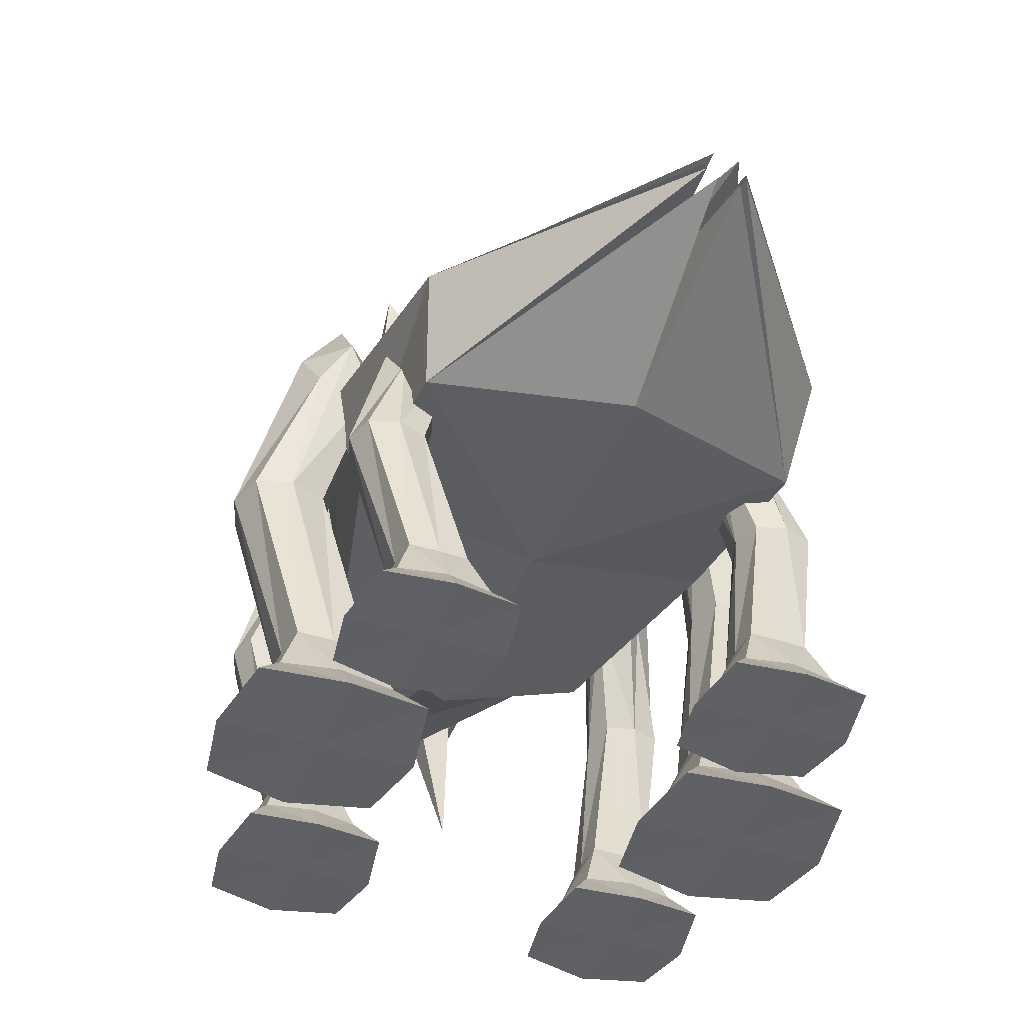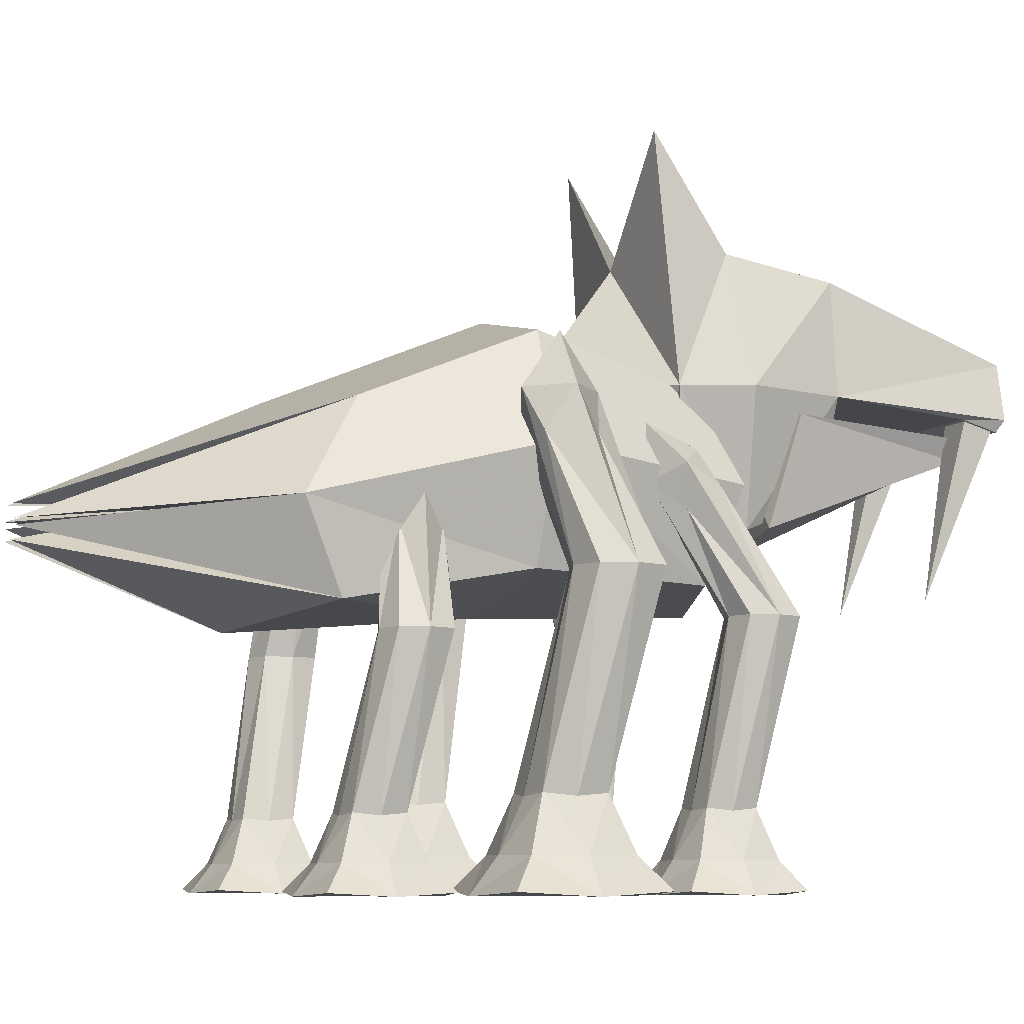
<metadata>
{"format":"obj","ext":"obj","renderer":"f3d","projection":"perspective","resolution":1024,"background":"white","views":[{"elev":-43.0,"azim":158.5,"up":"+Y"},{"elev":-7.5,"azim":-113.3,"up":"+Y"}]}
</metadata>
<code>
o FrontLeftLeg
v 0.3826 0.6638 0.5618
v 0.4704 0.6638 0.474
v 0.5582 0.6638 0.5618
v 0.4704 0.6638 0.6496
v 0.392 0.0966 0.6057
v 0.392 1.124 0.2991
v 0.392 0.01705 0.4834
v 0.5143 0.0966 0.4834
v 0.392 0.0966 0.3611
v 0.2697 0.0966 0.4834
v 0.3152 1.024 0.369
v 0.4045 0.6638 0.4959
v 0.3194 0.2114 0.4834
v 0.4045 0.6638 0.6277
v 0.392 0.9804 0.3061
v 0.5363 0.6638 0.4959
v 0.392 0.2114 0.4108
v 0.4688 1.024 0.369
v 0.5363 0.6638 0.6277
v 0.4646 0.2114 0.4834
v 0.392 1.069 0.4319
v 0.392 0.2114 0.556
v 0.2132 0.01705 0.4834
v 0.392 0.01705 0.3046
v 0.5708 0.01705 0.4834
v 0.392 0.01705 0.6622
v 0.2891 0.0966 0.5863
v 0.4949 0.0966 0.5863
v 0.4949 0.0966 0.3805
v 0.2891 0.0966 0.3805
v 0.3273 0.218 0.5481
v 0.3273 0.218 0.4187
v 0.4567 0.218 0.4187
v 0.4567 0.218 0.5481
v 0.3383 0.9775 0.4673
v 0.3383 0.916 0.3794
v 0.4457 0.916 0.3794
v 0.4457 0.9775 0.4673
v 0.2406 0.02675 0.6348
v 0.2406 0.02675 0.332
v 0.5434 0.02675 0.332
v 0.5434 0.02675 0.6348
f 1 14 35
f 1 11 36
f 1 12 13
f 1 13 31
f 2 12 36
f 2 15 37
f 2 16 33
f 2 17 12
f 3 16 37
f 3 18 38
f 3 19 34
f 3 20 16
f 4 19 38
f 4 21 35
f 4 14 22
f 4 22 34
f 5 28 34
f 5 22 31
f 5 27 26
f 5 26 28
f 6 21 18
f 6 18 15
f 6 15 11
f 6 11 21
f 7 26 39
f 7 23 40
f 7 24 41
f 7 25 42
f 8 29 33
f 8 20 34
f 8 28 25
f 8 25 29
f 9 30 32
f 9 17 33
f 9 29 24
f 9 24 30
f 10 27 31
f 10 13 32
f 10 30 23
f 10 23 27
f 11 1 35
f 12 1 36
f 12 32 13
f 14 1 31
f 15 2 36
f 16 2 37
f 17 2 33
f 17 32 12
f 18 3 37
f 19 3 38
f 20 3 34
f 20 33 16
f 21 4 38
f 14 4 35
f 14 31 22
f 19 4 34
f 22 5 34
f 27 5 31
f 27 39 26
f 26 42 28
f 21 38 18
f 18 37 15
f 15 36 11
f 11 35 21
f 23 7 39
f 24 7 40
f 25 7 41
f 26 7 42
f 20 8 33
f 28 8 34
f 28 42 25
f 25 41 29
f 17 9 32
f 29 9 33
f 29 41 24
f 24 40 30
f 13 10 31
f 30 10 32
f 30 40 23
f 23 39 27
o FrontRightLeg
v -0.3826 0.6638 0.5618
v -0.4704 0.6638 0.474
v -0.5582 0.6638 0.5618
v -0.4704 0.6638 0.6496
v -0.392 0.0966 0.6057
v -0.392 1.124 0.2991
v -0.392 0.01705 0.4834
v -0.5143 0.0966 0.4834
v -0.392 0.0966 0.3611
v -0.2697 0.0966 0.4834
v -0.3152 1.024 0.369
v -0.4045 0.6638 0.4959
v -0.3194 0.2114 0.4834
v -0.4045 0.6638 0.6277
v -0.392 0.9804 0.3061
v -0.5363 0.6638 0.4959
v -0.392 0.2114 0.4108
v -0.4688 1.024 0.369
v -0.5363 0.6638 0.6277
v -0.4646 0.2114 0.4834
v -0.392 1.069 0.4319
v -0.392 0.2114 0.556
v -0.2132 0.01705 0.4834
v -0.392 0.01705 0.3046
v -0.5708 0.01705 0.4834
v -0.392 0.01705 0.6622
v -0.2891 0.0966 0.5863
v -0.4949 0.0966 0.5863
v -0.4949 0.0966 0.3805
v -0.2891 0.0966 0.3805
v -0.3273 0.218 0.5481
v -0.3273 0.218 0.4187
v -0.4567 0.218 0.4187
v -0.4567 0.218 0.5481
v -0.3383 0.9775 0.4673
v -0.3383 0.916 0.3794
v -0.4457 0.916 0.3794
v -0.4457 0.9775 0.4673
v -0.2406 0.02675 0.6348
v -0.2406 0.02675 0.332
v -0.5434 0.02675 0.332
v -0.5434 0.02675 0.6348
f 43 56 77
f 43 53 78
f 43 54 55
f 43 55 73
f 44 54 78
f 44 57 79
f 44 58 75
f 44 59 54
f 45 58 79
f 45 60 80
f 45 61 76
f 45 62 58
f 46 61 80
f 46 63 77
f 46 56 64
f 46 64 76
f 47 70 76
f 47 64 73
f 47 69 68
f 47 68 70
f 48 63 60
f 48 60 57
f 48 57 53
f 48 53 63
f 49 68 81
f 49 65 82
f 49 66 83
f 49 67 84
f 50 71 75
f 50 62 76
f 50 70 67
f 50 67 71
f 51 72 74
f 51 59 75
f 51 71 66
f 51 66 72
f 52 69 73
f 52 55 74
f 52 72 65
f 52 65 69
f 53 43 77
f 54 43 78
f 54 74 55
f 56 43 73
f 57 44 78
f 58 44 79
f 59 44 75
f 59 74 54
f 60 45 79
f 61 45 80
f 62 45 76
f 62 75 58
f 63 46 80
f 56 46 77
f 56 73 64
f 61 46 76
f 64 47 76
f 69 47 73
f 69 81 68
f 68 84 70
f 63 80 60
f 60 79 57
f 57 78 53
f 53 77 63
f 65 49 81
f 66 49 82
f 67 49 83
f 68 49 84
f 62 50 75
f 70 50 76
f 70 84 67
f 67 83 71
f 59 51 74
f 71 51 75
f 71 83 66
f 66 82 72
f 55 52 73
f 72 52 74
f 72 82 65
f 65 81 69
o BackLeftLeg
v 0.3826 0.6055 -0.3104
v 0.4704 0.6055 -0.3982
v 0.5582 0.6055 -0.3104
v 0.4704 0.6055 -0.2226
v 0.392 0.08985 -0.2665
v 0.392 1.049 -0.2908
v 0.392 0.01753 -0.3888
v 0.5143 0.08985 -0.3888
v 0.392 0.08985 -0.5111
v 0.2697 0.08985 -0.3888
v 0.3152 0.938 -0.2908
v 0.4045 0.6055 -0.3763
v 0.3194 0.1942 -0.3888
v 0.4045 0.6055 -0.2445
v 0.392 0.938 -0.3676
v 0.5363 0.6055 -0.3763
v 0.392 0.1942 -0.4614
v 0.4688 0.938 -0.2908
v 0.5363 0.6055 -0.2445
v 0.4646 0.1942 -0.3888
v 0.392 0.938 -0.214
v 0.392 0.1942 -0.3162
v 0.2132 0.01753 -0.3888
v 0.392 0.01753 -0.5676
v 0.5708 0.01753 -0.3888
v 0.392 0.01753 -0.21
v 0.2891 0.08985 -0.2859
v 0.4949 0.08985 -0.2859
v 0.4949 0.08985 -0.4917
v 0.2891 0.08985 -0.4917
v 0.3273 0.2002 -0.3241
v 0.3273 0.2002 -0.4535
v 0.4567 0.2002 -0.4535
v 0.4567 0.2002 -0.3241
v 0.3383 0.8518 -0.2371
v 0.3383 0.8518 -0.3445
v 0.4457 0.8518 -0.3445
v 0.4457 0.8518 -0.2371
v 0.2406 0.02635 -0.2374
v 0.2406 0.02635 -0.5402
v 0.5434 0.02635 -0.5402
v 0.5434 0.02635 -0.2374
f 85 98 119
f 85 95 120
f 85 96 97
f 85 97 115
f 86 96 120
f 86 99 121
f 86 100 117
f 86 101 96
f 87 100 121
f 87 102 122
f 87 103 118
f 87 104 100
f 88 103 122
f 88 105 119
f 88 98 106
f 88 106 118
f 89 112 118
f 89 106 115
f 89 111 110
f 89 110 112
f 90 105 102
f 90 102 99
f 90 99 95
f 90 95 105
f 91 110 123
f 91 107 124
f 91 108 125
f 91 109 126
f 92 113 117
f 92 104 118
f 92 112 109
f 92 109 113
f 93 114 116
f 93 101 117
f 93 113 108
f 93 108 114
f 94 111 115
f 94 97 116
f 94 114 107
f 94 107 111
f 95 85 119
f 96 85 120
f 96 116 97
f 98 85 115
f 99 86 120
f 100 86 121
f 101 86 117
f 101 116 96
f 102 87 121
f 103 87 122
f 104 87 118
f 104 117 100
f 105 88 122
f 98 88 119
f 98 115 106
f 103 88 118
f 106 89 118
f 111 89 115
f 111 123 110
f 110 126 112
f 105 122 102
f 102 121 99
f 99 120 95
f 95 119 105
f 107 91 123
f 108 91 124
f 109 91 125
f 110 91 126
f 104 92 117
f 112 92 118
f 112 126 109
f 109 125 113
f 101 93 116
f 113 93 117
f 113 125 108
f 108 124 114
f 97 94 115
f 114 94 116
f 114 124 107
f 107 123 111
o BackRightLeg
v -0.3826 0.6055 -0.3104
v -0.4704 0.6055 -0.3982
v -0.5582 0.6055 -0.3104
v -0.4704 0.6055 -0.2226
v -0.392 0.08985 -0.2665
v -0.392 1.049 -0.2908
v -0.392 0.01753 -0.3888
v -0.5143 0.08985 -0.3888
v -0.392 0.08985 -0.5111
v -0.2697 0.08985 -0.3888
v -0.3152 0.938 -0.2908
v -0.4045 0.6055 -0.3763
v -0.3194 0.1942 -0.3888
v -0.4045 0.6055 -0.2445
v -0.392 0.938 -0.3676
v -0.5363 0.6055 -0.3763
v -0.392 0.1942 -0.4614
v -0.4688 0.938 -0.2908
v -0.5363 0.6055 -0.2445
v -0.4646 0.1942 -0.3888
v -0.392 0.938 -0.214
v -0.392 0.1942 -0.3162
v -0.2132 0.01753 -0.3888
v -0.392 0.01753 -0.5676
v -0.5708 0.01753 -0.3888
v -0.392 0.01753 -0.21
v -0.2891 0.08985 -0.2859
v -0.4949 0.08985 -0.2859
v -0.4949 0.08985 -0.4917
v -0.2891 0.08985 -0.4917
v -0.3273 0.2002 -0.3241
v -0.3273 0.2002 -0.4535
v -0.4567 0.2002 -0.4535
v -0.4567 0.2002 -0.3241
v -0.3383 0.8518 -0.2371
v -0.3383 0.8518 -0.3445
v -0.4457 0.8518 -0.3445
v -0.4457 0.8518 -0.2371
v -0.2406 0.02635 -0.2374
v -0.2406 0.02635 -0.5402
v -0.5434 0.02635 -0.5402
v -0.5434 0.02635 -0.2374
f 127 140 161
f 127 137 162
f 127 138 139
f 127 139 157
f 128 138 162
f 128 141 163
f 128 142 159
f 128 143 138
f 129 142 163
f 129 144 164
f 129 145 160
f 129 146 142
f 130 145 164
f 130 147 161
f 130 140 148
f 130 148 160
f 131 154 160
f 131 148 157
f 131 153 152
f 131 152 154
f 132 147 144
f 132 144 141
f 132 141 137
f 132 137 147
f 133 152 165
f 133 149 166
f 133 150 167
f 133 151 168
f 134 155 159
f 134 146 160
f 134 154 151
f 134 151 155
f 135 156 158
f 135 143 159
f 135 155 150
f 135 150 156
f 136 153 157
f 136 139 158
f 136 156 149
f 136 149 153
f 137 127 161
f 138 127 162
f 138 158 139
f 140 127 157
f 141 128 162
f 142 128 163
f 143 128 159
f 143 158 138
f 144 129 163
f 145 129 164
f 146 129 160
f 146 159 142
f 147 130 164
f 140 130 161
f 140 157 148
f 145 130 160
f 148 131 160
f 153 131 157
f 153 165 152
f 152 168 154
f 147 164 144
f 144 163 141
f 141 162 137
f 137 161 147
f 149 133 165
f 150 133 166
f 151 133 167
f 152 133 168
f 146 134 159
f 154 134 160
f 154 168 151
f 151 167 155
f 143 135 158
f 155 135 159
f 155 167 150
f 150 166 156
f 139 136 157
f 156 136 158
f 156 166 149
f 149 165 153
o MiddleRightLeg
v -0.4782 0.7525 0.1306
v -0.588 0.7525 0.02084
v -0.6978 0.7525 0.1306
v -0.588 0.7525 0.2404
v -0.49 0.1079 0.1855
v -0.49 1.307 0.0326
v -0.49 0.01753 0.0326
v -0.6429 0.1079 0.0326
v -0.49 0.1079 -0.1203
v -0.3371 0.1079 0.0326
v -0.394 1.168 0.0326
v -0.5057 0.7525 0.04828
v -0.3992 0.2384 0.0326
v -0.5057 0.7525 0.2129
v -0.49 1.168 -0.06344
v -0.6703 0.7525 0.04828
v -0.49 0.2384 -0.05817
v -0.586 1.168 0.0326
v -0.6703 0.7525 0.2129
v -0.5808 0.2384 0.0326
v -0.49 1.168 0.1286
v -0.49 0.2384 0.1234
v -0.2666 0.01753 0.0326
v -0.49 0.01753 -0.1908
v -0.7134 0.01753 0.0326
v -0.49 0.01753 0.256
v -0.3614 0.1079 0.1612
v -0.6186 0.1079 0.1612
v -0.6186 0.1079 -0.096
v -0.3614 0.1079 -0.096
v -0.4091 0.2458 0.1135
v -0.4091 0.2458 -0.04826
v -0.5709 0.2458 -0.04826
v -0.5709 0.2458 0.1135
v -0.4229 1.06 0.09968
v -0.4229 1.06 -0.03448
v -0.5571 1.06 -0.03448
v -0.5571 1.06 0.09968
v -0.3007 0.02855 0.2219
v -0.3007 0.02855 -0.1567
v -0.6793 0.02855 -0.1567
v -0.6793 0.02855 0.2219
f 169 182 203
f 169 179 204
f 169 180 181
f 169 181 199
f 170 180 204
f 170 183 205
f 170 184 201
f 170 185 180
f 171 184 205
f 171 186 206
f 171 187 202
f 171 188 184
f 172 187 206
f 172 189 203
f 172 182 190
f 172 190 202
f 173 196 202
f 173 190 199
f 173 195 194
f 173 194 196
f 174 189 186
f 174 186 183
f 174 183 179
f 174 179 189
f 175 194 207
f 175 191 208
f 175 192 209
f 175 193 210
f 176 197 201
f 176 188 202
f 176 196 193
f 176 193 197
f 177 198 200
f 177 185 201
f 177 197 192
f 177 192 198
f 178 195 199
f 178 181 200
f 178 198 191
f 178 191 195
f 179 169 203
f 180 169 204
f 180 200 181
f 182 169 199
f 183 170 204
f 184 170 205
f 185 170 201
f 185 200 180
f 186 171 205
f 187 171 206
f 188 171 202
f 188 201 184
f 189 172 206
f 182 172 203
f 182 199 190
f 187 172 202
f 190 173 202
f 195 173 199
f 195 207 194
f 194 210 196
f 189 206 186
f 186 205 183
f 183 204 179
f 179 203 189
f 191 175 207
f 192 175 208
f 193 175 209
f 194 175 210
f 188 176 201
f 196 176 202
f 196 210 193
f 193 209 197
f 185 177 200
f 197 177 201
f 197 209 192
f 192 208 198
f 181 178 199
f 198 178 200
f 198 208 191
f 191 207 195
o MiddleLeftLeg
v 0.4782 0.7525 0.1306
v 0.588 0.7525 0.02084
v 0.6978 0.7525 0.1306
v 0.588 0.7525 0.2404
v 0.49 0.1079 0.1855
v 0.49 1.307 0.0326
v 0.49 0.01753 0.0326
v 0.6429 0.1079 0.0326
v 0.49 0.1079 -0.1203
v 0.3371 0.1079 0.0326
v 0.394 1.168 0.0326
v 0.5057 0.7525 0.04828
v 0.3992 0.2384 0.0326
v 0.5057 0.7525 0.2129
v 0.49 1.168 -0.06344
v 0.6703 0.7525 0.04828
v 0.49 0.2384 -0.05817
v 0.586 1.168 0.0326
v 0.6703 0.7525 0.2129
v 0.5808 0.2384 0.0326
v 0.49 1.168 0.1286
v 0.49 0.2384 0.1234
v 0.2666 0.01753 0.0326
v 0.49 0.01753 -0.1908
v 0.7134 0.01753 0.0326
v 0.49 0.01753 0.256
v 0.3614 0.1079 0.1612
v 0.6186 0.1079 0.1612
v 0.6186 0.1079 -0.096
v 0.3614 0.1079 -0.096
v 0.4091 0.2458 0.1135
v 0.4091 0.2458 -0.04826
v 0.5709 0.2458 -0.04826
v 0.5709 0.2458 0.1135
v 0.4229 1.06 0.09968
v 0.4229 1.06 -0.03448
v 0.5571 1.06 -0.03448
v 0.5571 1.06 0.09968
v 0.3007 0.02855 0.2219
v 0.3007 0.02855 -0.1567
v 0.6793 0.02855 -0.1567
v 0.6793 0.02855 0.2219
f 211 224 245
f 211 221 246
f 211 222 223
f 211 223 241
f 212 222 246
f 212 225 247
f 212 226 243
f 212 227 222
f 213 226 247
f 213 228 248
f 213 229 244
f 213 230 226
f 214 229 248
f 214 231 245
f 214 224 232
f 214 232 244
f 215 238 244
f 215 232 241
f 215 237 236
f 215 236 238
f 216 231 228
f 216 228 225
f 216 225 221
f 216 221 231
f 217 236 249
f 217 233 250
f 217 234 251
f 217 235 252
f 218 239 243
f 218 230 244
f 218 238 235
f 218 235 239
f 219 240 242
f 219 227 243
f 219 239 234
f 219 234 240
f 220 237 241
f 220 223 242
f 220 240 233
f 220 233 237
f 221 211 245
f 222 211 246
f 222 242 223
f 224 211 241
f 225 212 246
f 226 212 247
f 227 212 243
f 227 242 222
f 228 213 247
f 229 213 248
f 230 213 244
f 230 243 226
f 231 214 248
f 224 214 245
f 224 241 232
f 229 214 244
f 232 215 244
f 237 215 241
f 237 249 236
f 236 252 238
f 231 248 228
f 228 247 225
f 225 246 221
f 221 245 231
f 233 217 249
f 234 217 250
f 235 217 251
f 236 217 252
f 230 218 243
f 238 218 244
f 238 252 235
f 235 251 239
f 227 219 242
f 239 219 243
f 239 251 234
f 234 250 240
f 223 220 241
f 240 220 242
f 240 250 233
f 233 249 237
o Mouth
v -0.2752 0.9041 0.6914
v 0.2752 0.9041 0.6914
v -0.3082 1.188 0.7675
v 0.3082 1.188 0.7675
v -0 0.8531 0.7148
v 0 1.232 0.7183
v -0.1541 1.123 1.304
v 0.1541 1.123 1.304
v -0.1726 1.176 1.329
v 0.1726 1.176 1.329
v -0 1.123 1.304
v 0 1.176 1.329
f 255 253 259
f 254 256 260
f 264 261 259
f 262 264 260
f 258 255 264
f 257 254 263
f 253 257 263
f 256 258 264
f 255 258 253
f 258 256 254
f 261 255 259
f 256 262 260
f 263 264 259
f 264 263 260
f 255 261 264
f 254 260 263
f 259 253 263
f 262 256 264
f 258 257 253
f 257 258 254
o Head
v -0.1784 0.9975 0.8852
v -0.1784 0.8015 0.4932
v 0.1784 0.8015 0.4932
v 0.1784 0.9975 0.8852
v -0.2548 1.539 0.8852
v -0.2548 1.88 0.3952
v 0.2548 1.88 0.3952
v 0.2548 1.539 0.8852
v -0.2548 1.586 0.5912
v -0.2854 1.243 0.4442
v -0.2548 0.8995 0.6402
v -0.2854 1.243 0.8852
v 0 1.576 0.3952
v 0.2854 1.243 0.4442
v 0 0.8015 0.4932
v 0.2548 1.586 0.5912
v 0.2854 1.243 0.8852
v 0.2548 0.8995 0.6402
v 0 1.519 0.8852
v 0 0.9975 0.8852
v -0.3567 1.243 0.6157
v 0 1.243 0.1502
v 0.3567 1.243 0.6157
v 0 1.243 0.8852
v 0 0.8995 0.6402
v 0 1.566 0.5912
v -0.2548 1.363 1.375
v 0.2548 1.363 1.375
v -0.2854 1.216 1.375
v 0.2854 1.216 1.375
v 0 1.298 1.375
v 0 1.216 1.375
v -0.2675 1.213 1.262
v 0.2675 1.213 1.262
v 0 1.213 1.262
v -0.2675 1.186 1.36
v 0.2675 1.186 1.36
v 0 1.186 1.36
v 0.2532 1.213 1.272
v 0.1711 1.213 1.272
v 0.2532 1.186 1.35
v 0.1711 1.186 1.35
v -0.2578 1.21 1.272
v -0.1665 1.21 1.272
v -0.2578 1.189 1.35
v -0.1665 1.189 1.35
v 0.2122 0.7497 1.173
v -0.2122 0.7497 1.173
f 285 274 275
f 286 278 279
f 287 281 282
f 289 279 267
f 290 277 273
f 276 285 275
f 269 273 285
f 273 270 274
f 274 286 279
f 270 277 274
f 277 271 278
f 278 287 282
f 271 280 278
f 280 272 287
f 288 276 265
f 269 276 291
f 281 272 292
f 284 289 268
f 265 275 289
f 275 266 289
f 283 290 269
f 272 280 290
f 280 271 277
f 292 295 296
f 295 291 296
f 283 269 291
f 272 283 292
f 281 294 298
f 288 281 298
f 281 288 268
f 299 302 310
f 302 299 304
f 296 293 300
f 276 288 297
f 293 276 297
f 294 296 301
f 299 298 304
f 301 302 306
f 298 301 305
f 300 297 307
f 297 299 308
f 302 300 310
f 307 308 312
f 308 310 312
f 310 309 312
f 309 307 312
f 304 303 311
f 303 305 311
f 305 306 311
f 306 304 311
f 274 266 275
f 278 267 279
f 281 268 282
f 282 289 267
f 277 270 273
f 265 276 275
f 276 269 285
f 285 273 274
f 266 274 279
f 277 286 274
f 286 277 278
f 267 278 282
f 280 287 278
f 272 281 287
f 284 288 265
f 276 293 291
f 294 281 292
f 289 282 268
f 284 265 289
f 266 279 289
f 290 273 269
f 283 272 290
f 290 280 277
f 294 292 296
f 291 293 296
f 295 283 291
f 283 295 292
f 294 301 298
f 299 288 298
f 288 284 268
f 308 299 310
f 306 302 304
f 302 296 300
f 288 299 297
f 300 293 297
f 296 302 301
f 298 303 304
f 305 301 306
f 303 298 305
f 309 300 307
f 307 297 308
f 300 309 310
o Body
v -0.5071 1.047 0.0179
v 0 0.9195 -0.6754
v 0.5071 1.047 0.0179
v 0 0.9975 0.5912
v -0 0.679 -0.00415
v -0 1.414 0.03995
v -0.3579 1.333 0.03506
v -0.4733 0.8979 -0.5744
v -0.4316 0.7605 0.000736
v -0.3381 0.9975 0.5912
v 0 1.172 -0.5333
v 0.4733 0.8979 -0.5744
v 0 0.6235 -0.6156
v 0.3579 1.333 0.03506
v 0.3381 0.9975 0.5912
v 0.4316 0.7605 0.000736
v 0 1.292 0.5912
v 0 0.7035 0.5912
v -0.3129 0.7507 0.4941
v -0.438 0.6713 -0.4728
v 0.438 0.6713 -0.4728
v 0.3129 0.7507 0.4941
v -0.2511 1.228 0.498
v -0.3515 1.147 -0.4096
v 0.3515 1.147 -0.4096
v 0.2511 1.228 0.498
v 0.04556 0.865 -1.122
v 0.02926 0.8995 -1.126
v -0.04556 0.865 -1.122
v -0.02926 0.8995 -1.126
v 0.04604 0.849 -1.121
v -0.04604 0.849 -1.121
v 0.02589 0.8175 -1.127
v -0.02589 0.8175 -1.127
f 313 322 319
f 313 319 336
f 313 320 321
f 313 321 331
f 315 324 337
f 315 326 327
f 315 327 334
f 315 328 324
f 316 327 338
f 316 329 335
f 316 322 331
f 316 330 334
f 317 330 331
f 317 321 332
f 317 325 333
f 317 328 334
f 318 329 338
f 318 326 337
f 318 323 336
f 318 319 335
f 322 335 319
f 320 313 336
f 320 332 321
f 322 313 331
f 337 314 340
f 314 323 340
f 326 315 337
f 326 338 327
f 328 315 334
f 328 333 324
f 329 316 338
f 322 316 335
f 330 316 331
f 327 316 334
f 321 317 331
f 325 317 332
f 328 317 333
f 330 317 334
f 326 318 338
f 323 318 337
f 319 318 336
f 329 318 335
f 324 314 339
f 337 324 339
f 314 337 339
f 320 336 341
f 314 320 341
f 336 314 341
f 323 337 340
f 314 336 342
f 336 323 342
f 323 314 342
f 314 332 344
f 332 320 344
f 320 314 344
f 324 333 343
f 314 324 343
f 333 314 343
f 314 333 345
f 333 325 345
f 325 314 345
f 314 325 346
f 325 332 346
f 332 314 346

</code>
